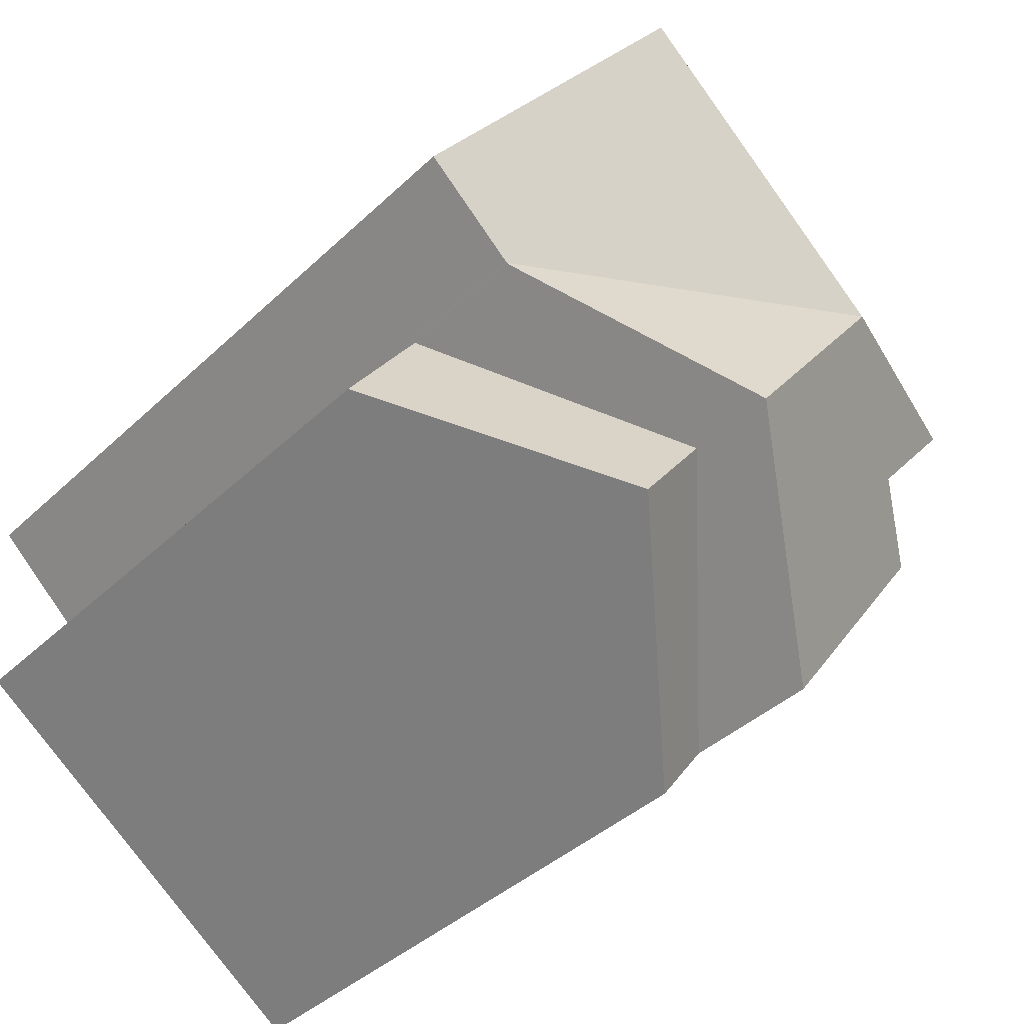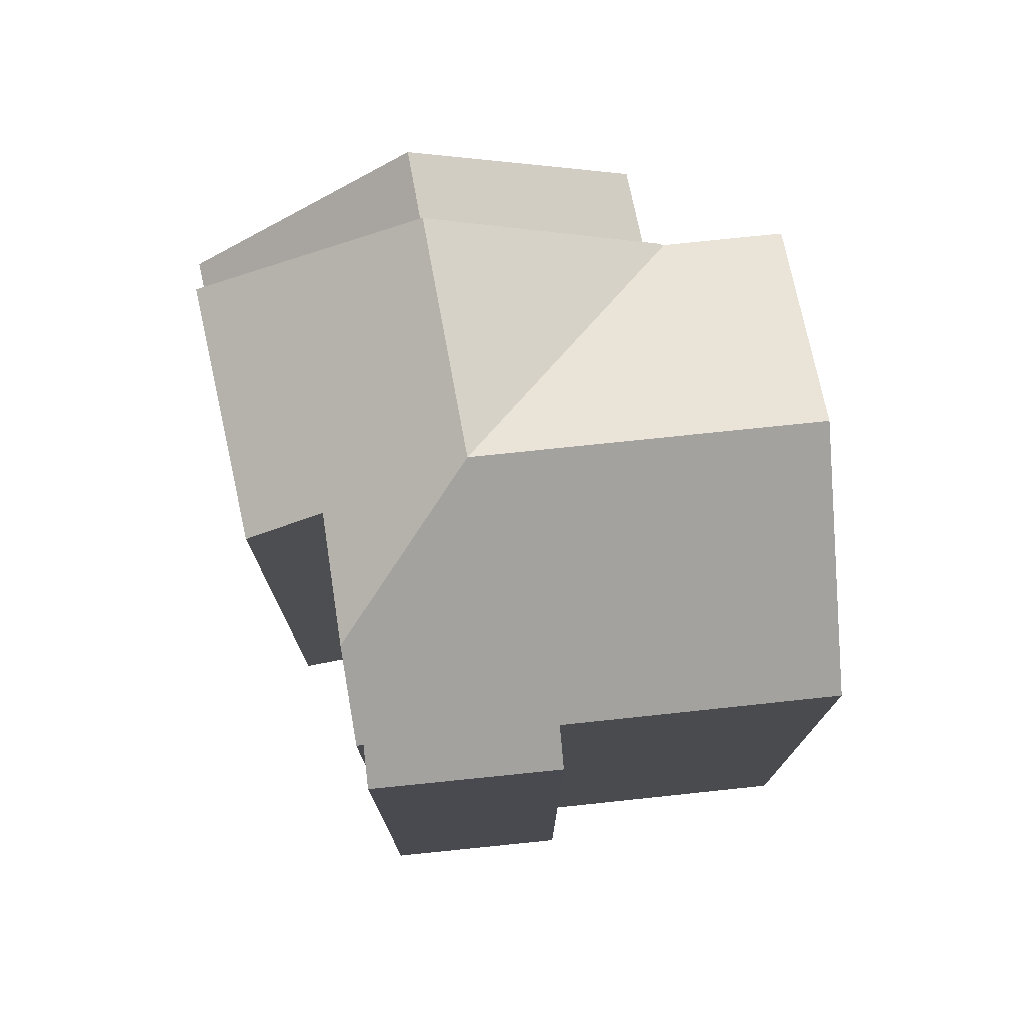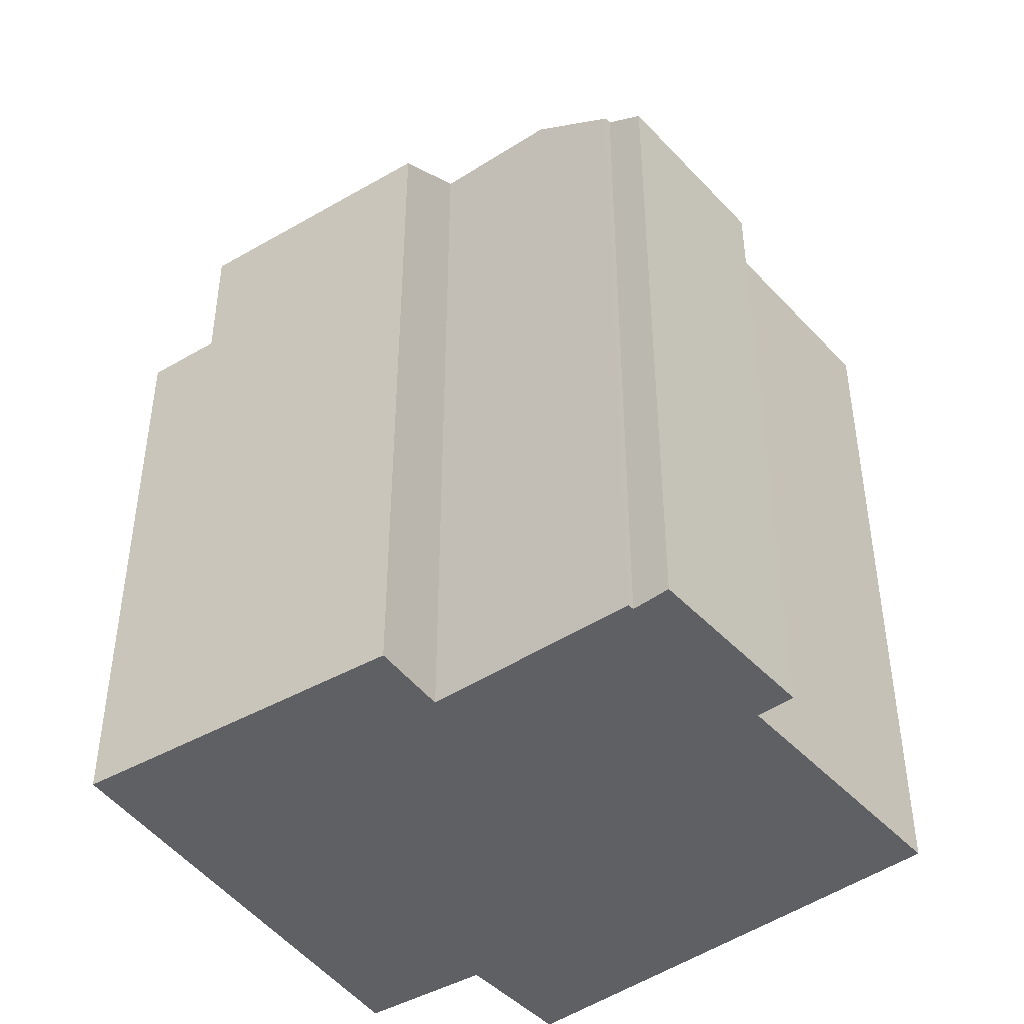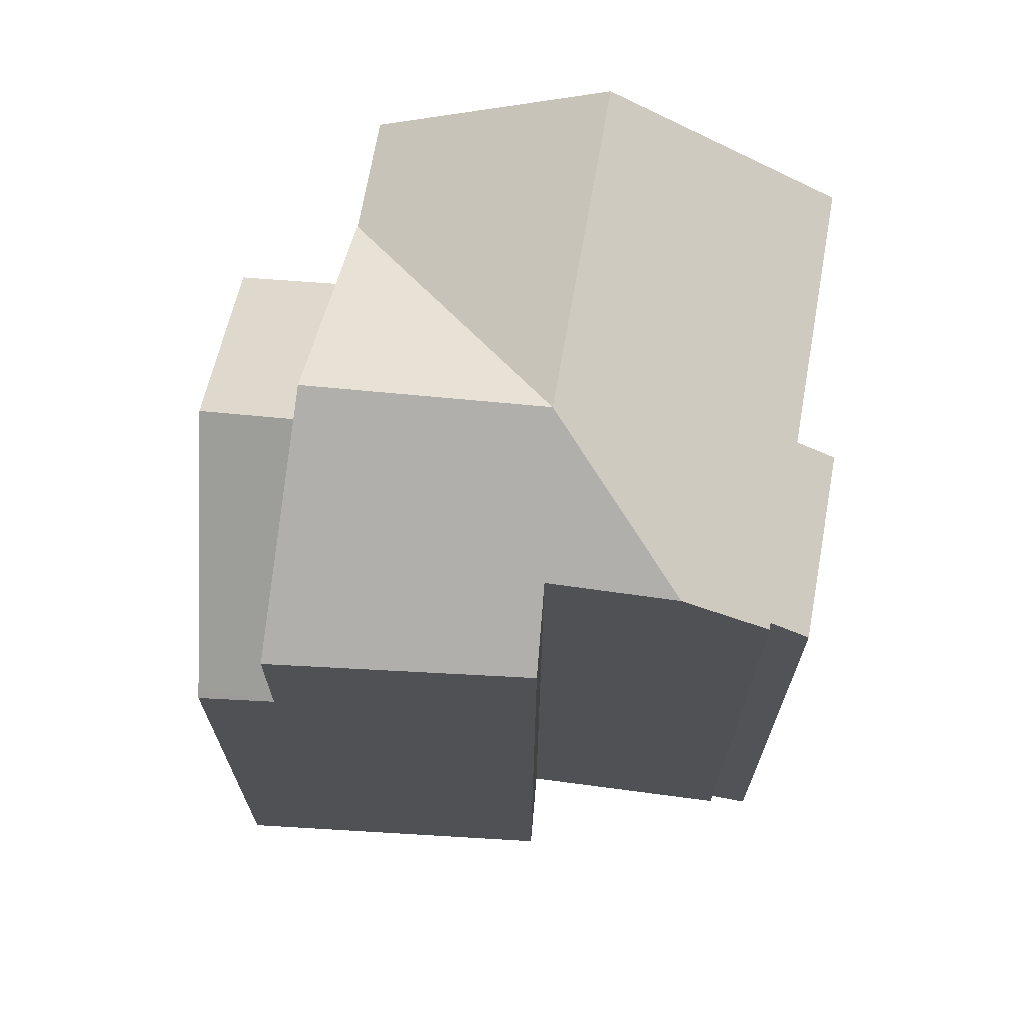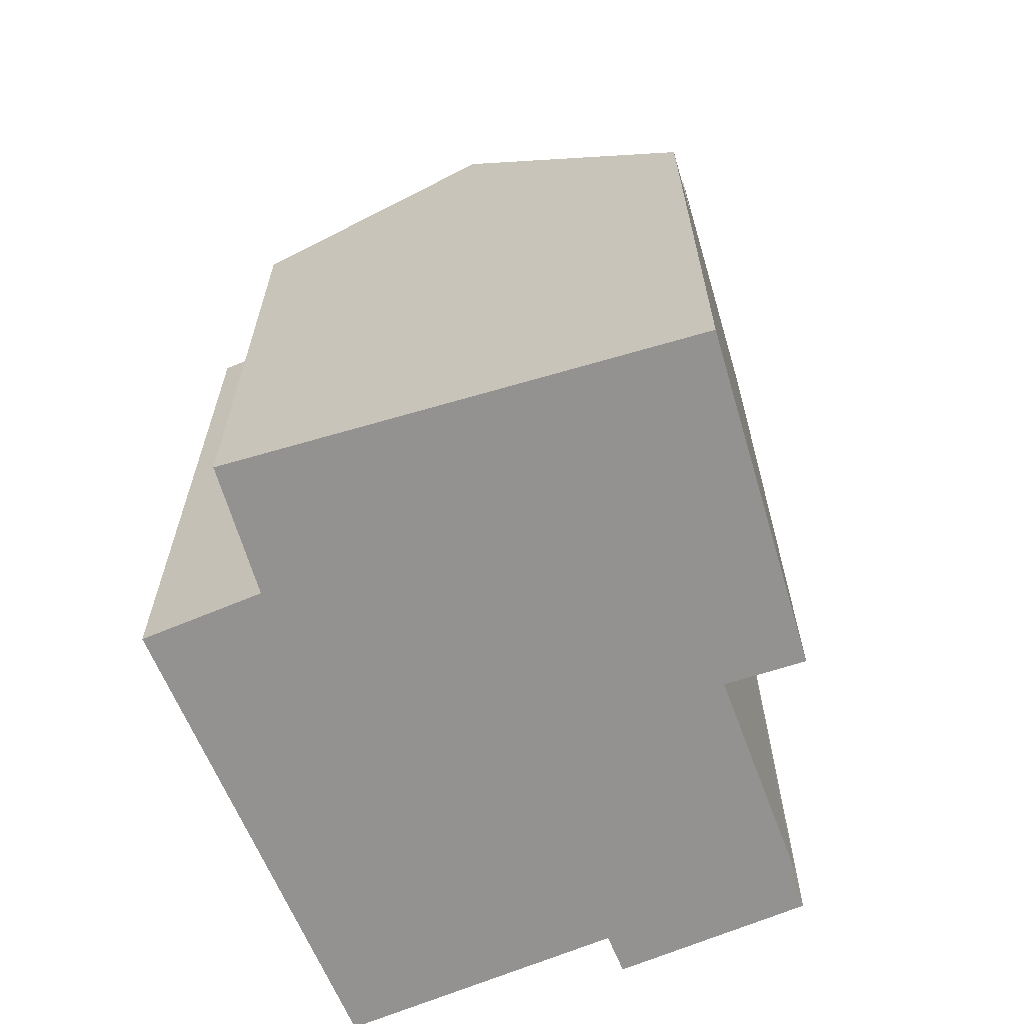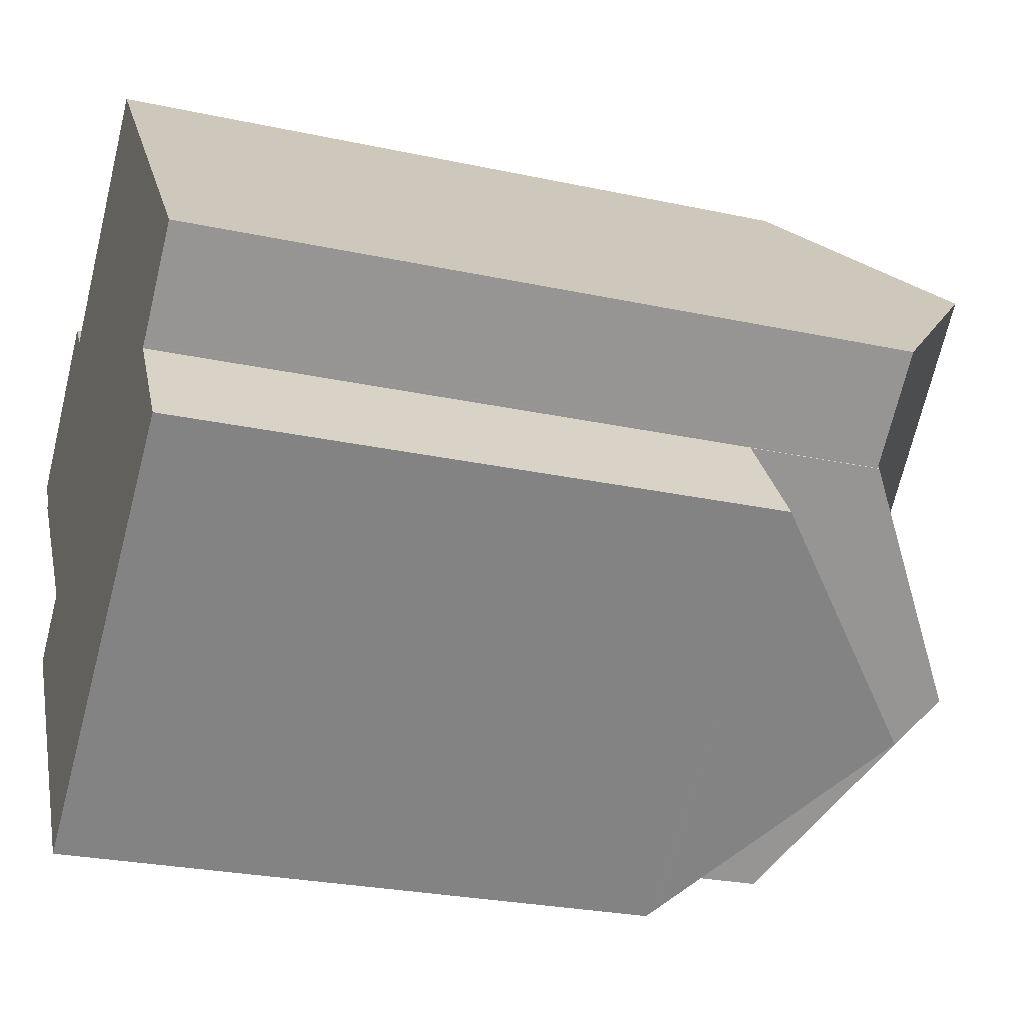
<metadata>
{"format":"obj","ext":"obj","renderer":"f3d","projection":"perspective","resolution":1024,"background":"white","views":[{"elev":-39.3,"azim":139.5,"up":"+Z"},{"elev":76.7,"azim":-48.1,"up":"+Y"},{"elev":-45.1,"azim":-92.5,"up":"+Y"},{"elev":70.2,"azim":-122.2,"up":"+Y"},{"elev":-66.4,"azim":160.7,"up":"+Y"},{"elev":-26.7,"azim":71.4,"up":"+Z"}]}
</metadata>
<code>
v  12.4 19.95 -9.92
v  6.408 15.16 -11.82
v  10.8 19.95 -7.838
v  7.686 15.25 -13.3
v  7.666 15.23 -13.31
v  7.543 15.11 -13.4
v  17.2 15.17 -6.487
v  15.25 15.1 -3.807
v  7.543 8.206e-16 -13.4
v  7.686 8.143e-16 -13.3
v  12.4 6.074e-16 -9.92
v  17.2 3.972e-16 -6.487
v  7.666 8.152e-16 -13.31
v  6.408 7.235e-16 -11.82
v  15.25 2.331e-16 -3.807
v  10.8 4.799e-16 -7.838
v  7.102 22.19 -3.035
v  15.25 18.59 -3.807
v  10.8 22.19 -7.838
v  15.24 18.59 -3.789
v  4.114 20 -5.132
v  2.003 19.92 -2.593
v  2.501 18.77 -6.359
v  6.408 18.63 -11.82
v  2.785 18.99 -6.143
v  3.024 19.17 -5.961
v  0.559 18.55 -0.856
v  0.691 18.56 -0.74
v  0.664 18.53 -0.711
v  0 17.95 1.099e-15
v  3.577 17.94 3.254
v  4.234 18.53 2.521
v  4.253 18.55 2.5
v  11.62 22.19 1.056
v  7.943 18.55 5.83
v  13.47 22.19 2.731
v  9.414 18.56 7.157
v  15.31 18.55 -3.73
v  17.54 18.55 -1.709
v  15.29 18.55 -3.745
v  15.24 2.32e-16 -3.789
v  15.29 2.293e-16 -3.745
v  15.31 2.284e-16 -3.73
v  17.54 1.046e-16 -1.709
v  4.253 -1.531e-16 2.5
v  3.577 -1.993e-16 3.254
v  4.234 -1.544e-16 2.521
v  9.414 -4.382e-16 7.157
v  13.47 -1.672e-16 2.731
v  2.501 3.894e-16 -6.359
v  4.114 3.142e-16 -5.132
v  0.559 5.241e-17 -0.856
v  2.003 1.588e-16 -2.593
v  0.691 4.531e-17 -0.74
v  0 0 0
v  0.664 4.354e-17 -0.711
v  3.024 3.65e-16 -5.961
v  2.785 3.762e-16 -6.143
v  7.943 -3.57e-16 5.83
g defaultobject
f 1 2 3
f 2 1 4
f 2 4 5
f 2 5 6
f 7 3 8
f 3 7 1
f 7 4 1
f 4 7 5
f 5 7 6
f 6 7 9
f 9 7 10
f 10 7 11
f 11 7 12
f 9 10 13
f 6 14 2
f 14 6 9
f 2 8 3
f 8 2 14
f 8 14 15
f 15 14 16
f 8 12 7
f 12 8 15
f 16 12 15
f 12 16 11
f 11 16 14
f 11 14 10
f 10 14 13
f 13 14 9
f 17 18 19
f 17 20 18
f 17 21 22
f 23 19 24
f 19 23 25
f 19 25 26
f 19 26 21
f 19 21 17
f 27 17 22
f 17 27 28
f 17 28 29
f 17 29 30
f 17 30 31
f 17 31 32
f 17 32 33
f 33 34 17
f 34 33 35
f 34 35 36
f 36 35 37
f 38 36 39
f 36 38 34
f 34 38 17
f 17 38 40
f 17 40 20
f 40 41 20
f 41 40 42
f 18 24 19
f 24 18 15
f 24 15 14
f 14 15 16
f 43 40 38
f 40 43 42
f 44 38 39
f 38 44 43
f 41 18 20
f 18 41 15
f 32 45 33
f 45 32 31
f 45 31 46
f 45 46 47
f 37 39 36
f 39 37 48
f 39 48 44
f 44 48 49
f 24 50 23
f 50 24 14
f 51 22 21
f 22 51 27
f 27 51 52
f 52 51 53
f 54 29 28
f 29 54 30
f 30 54 55
f 55 54 56
f 26 51 21
f 51 26 25
f 51 25 23
f 51 23 50
f 51 50 57
f 57 50 58
f 27 54 28
f 54 27 52
f 55 31 30
f 31 55 46
f 45 35 33
f 35 45 37
f 37 45 48
f 48 45 59
f 55 47 46
f 47 55 45
f 59 49 48
f 49 59 45
f 49 45 55
f 49 55 56
f 49 56 54
f 49 54 52
f 49 52 53
f 49 53 44
f 44 53 51
f 44 51 57
f 44 57 58
f 44 58 50
f 44 50 43
f 43 50 41
f 41 50 14
f 41 14 16
f 41 16 15

</code>
